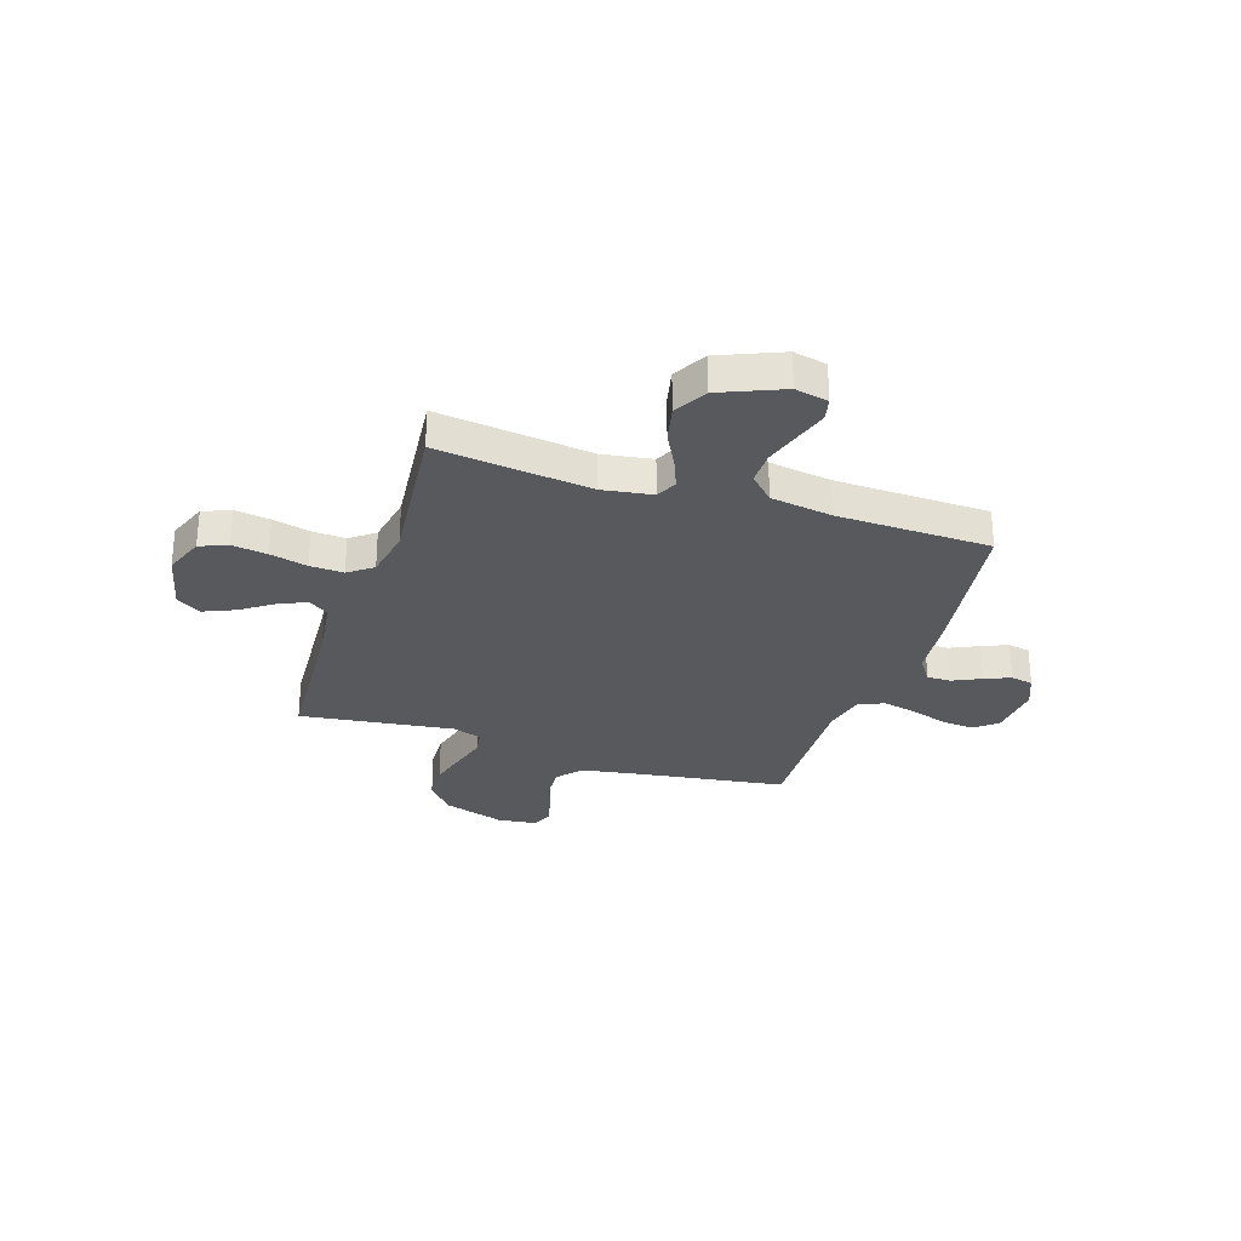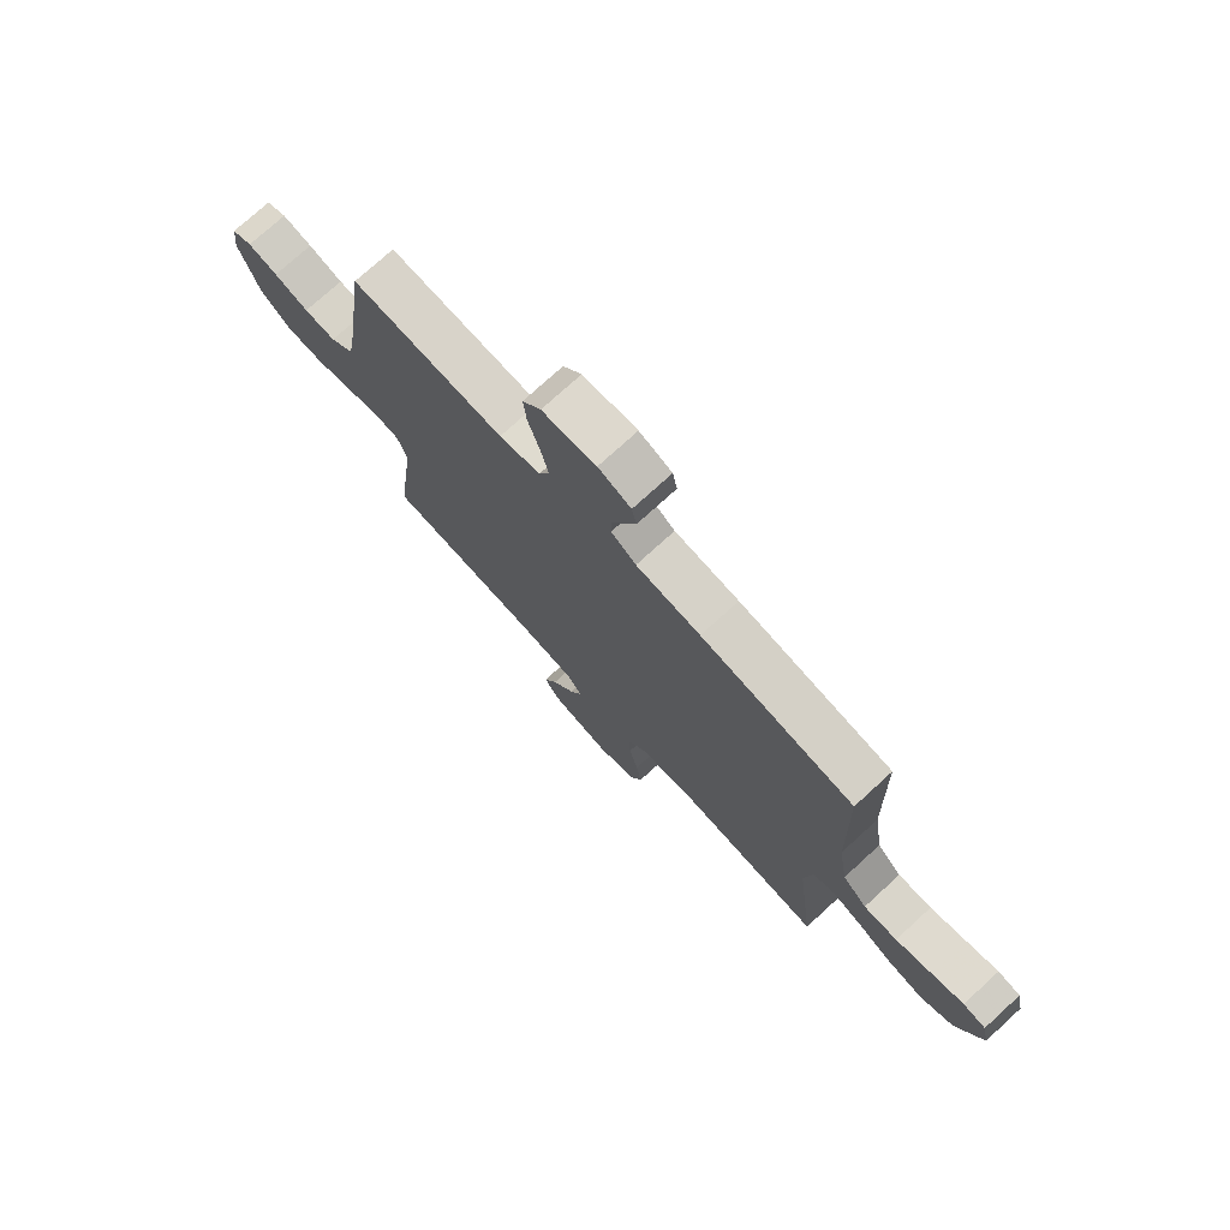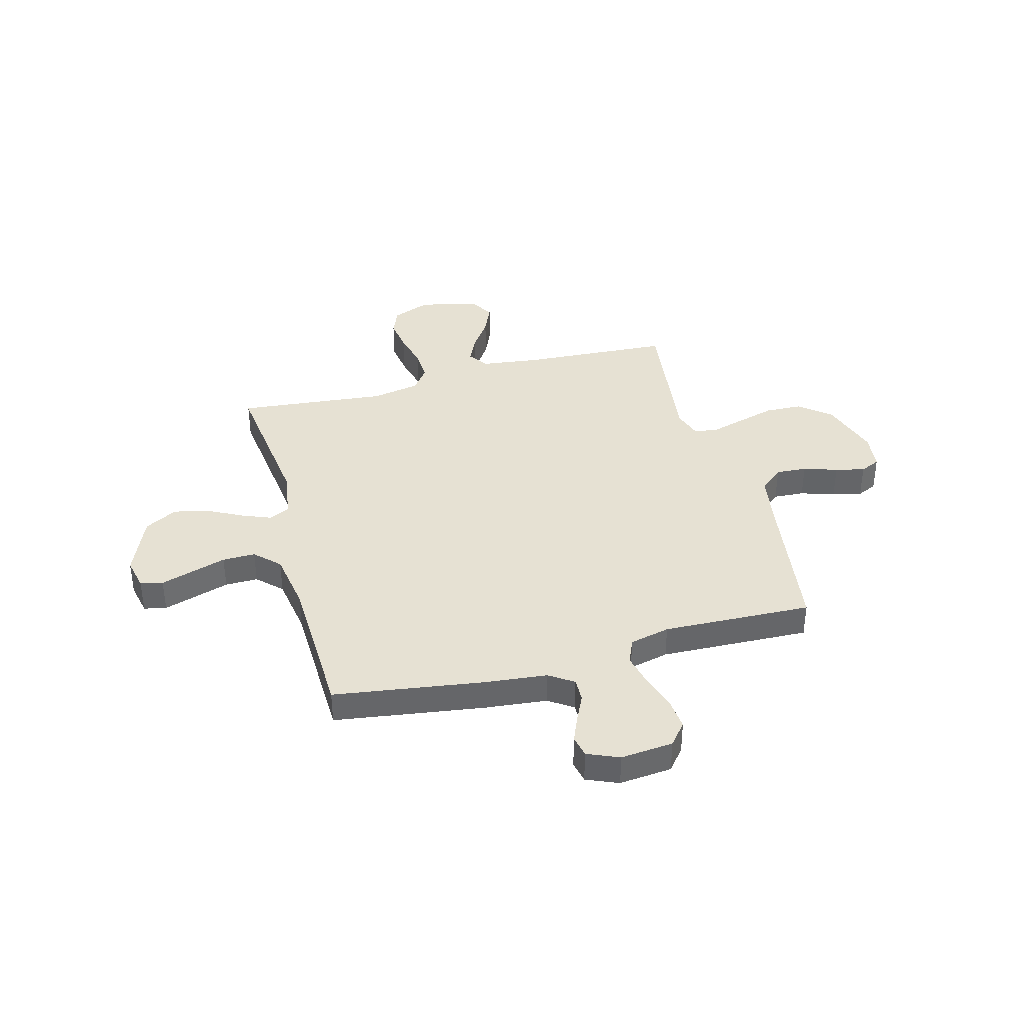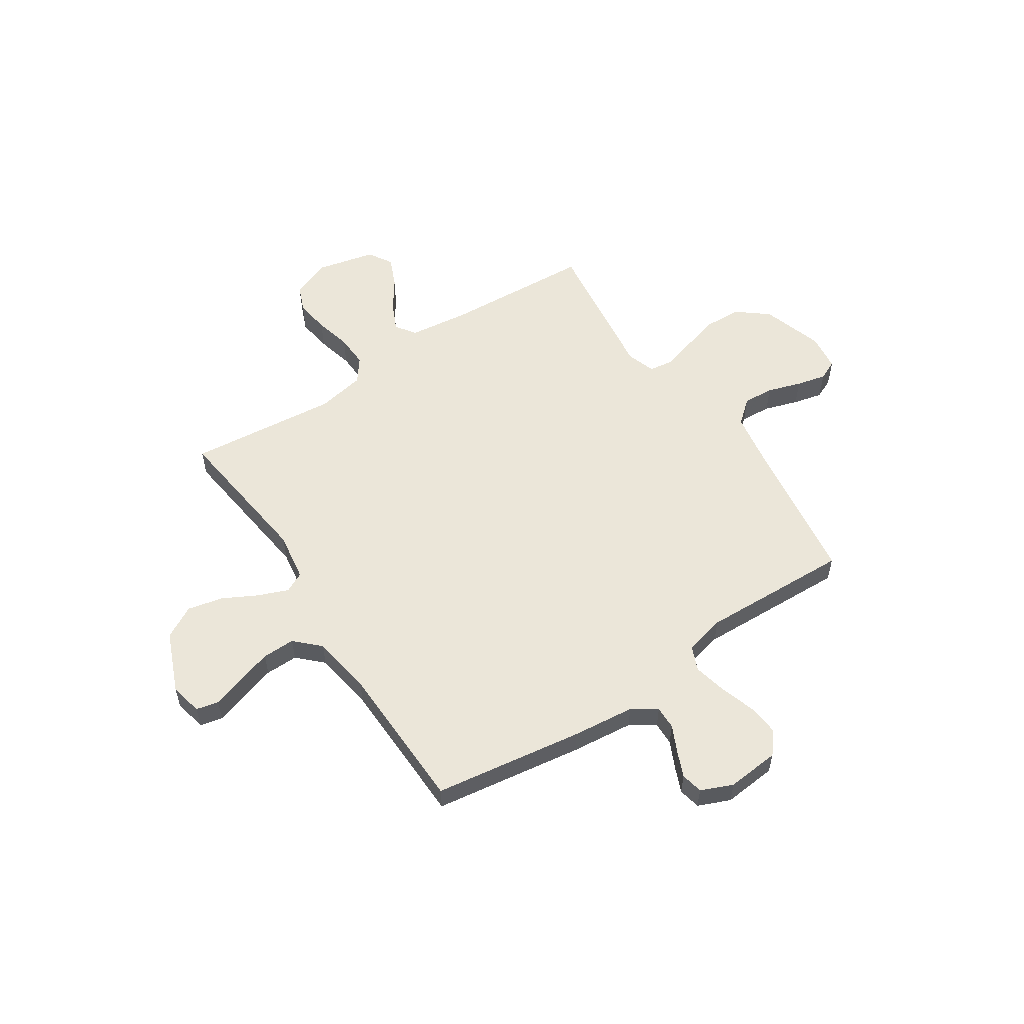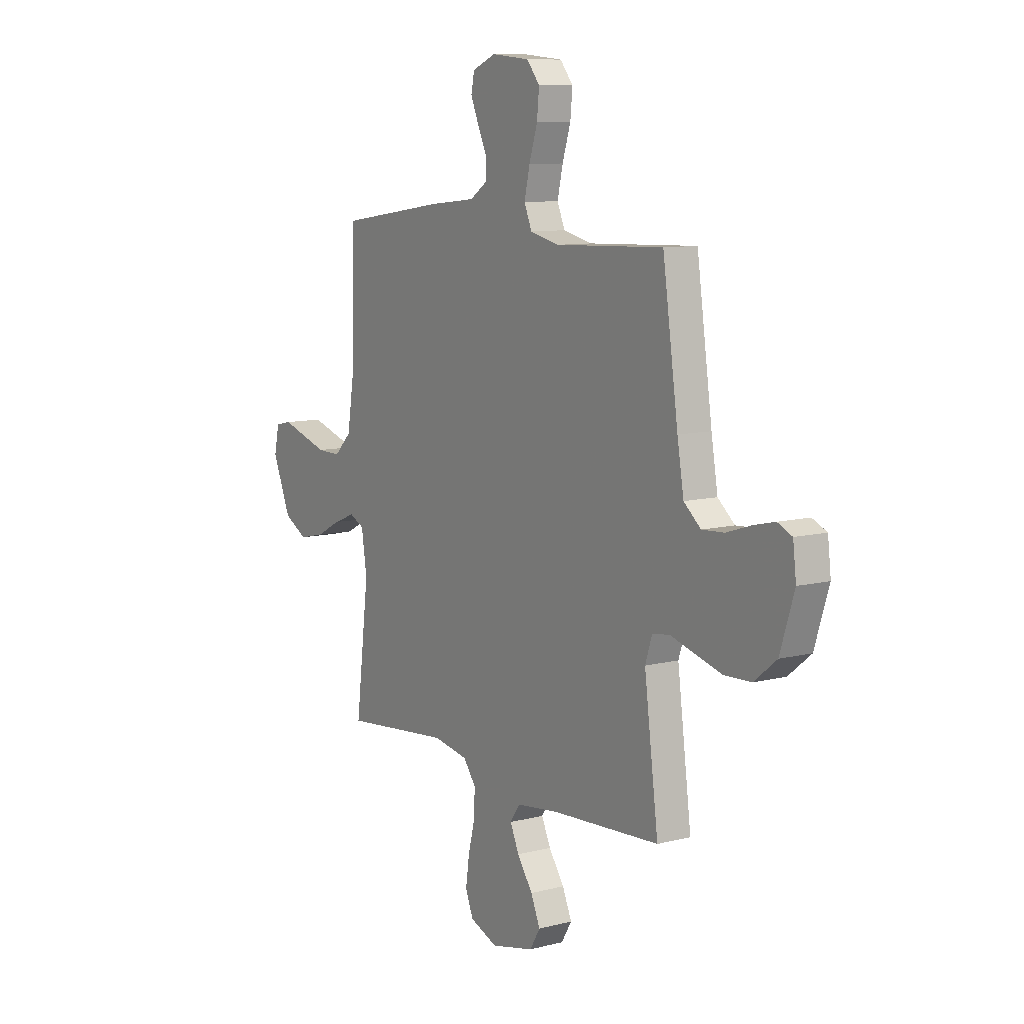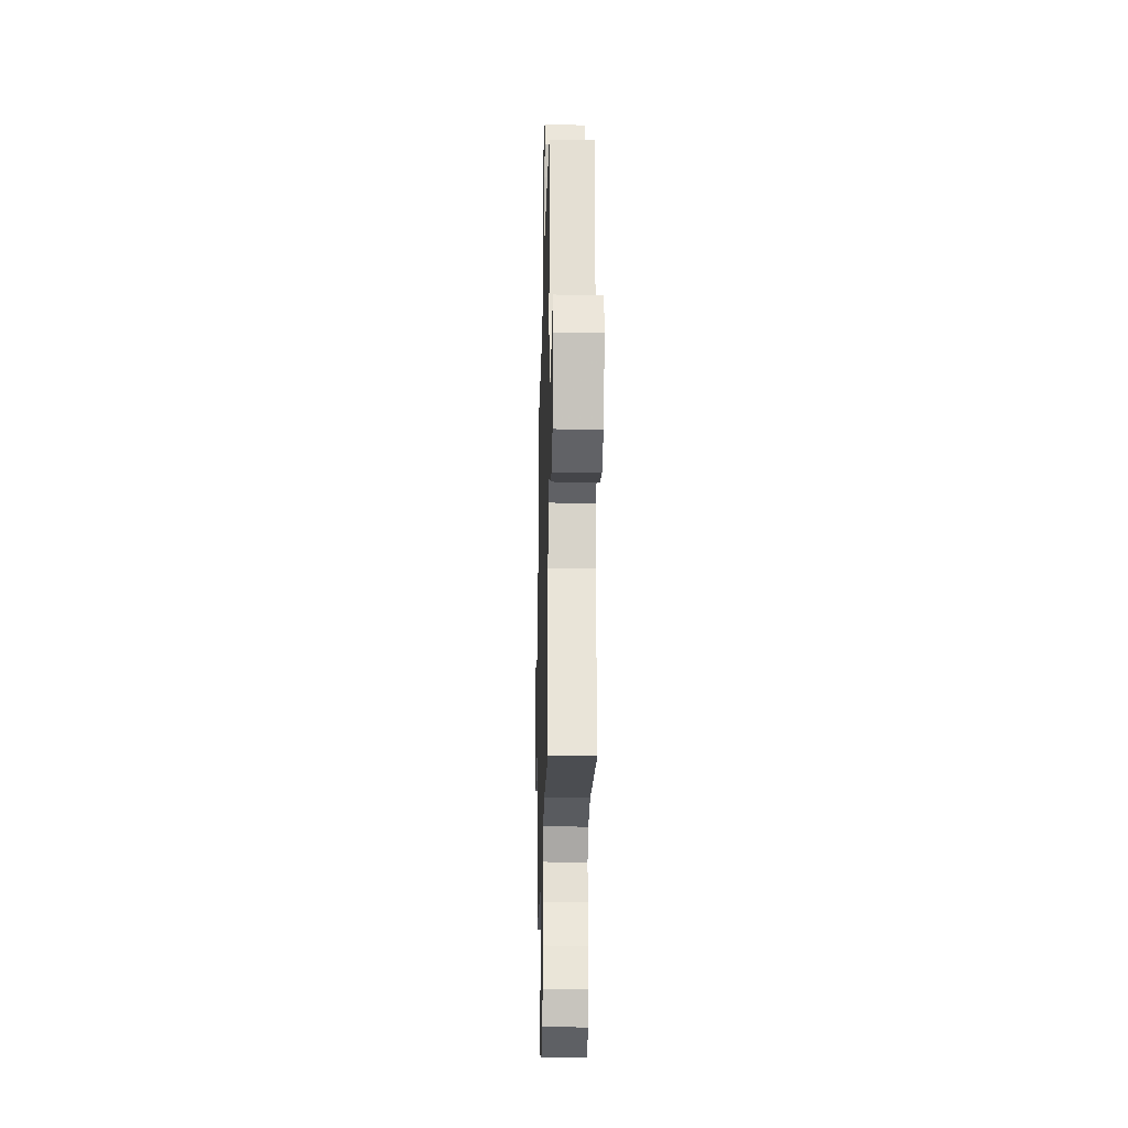
<metadata>
{"format":"obj","ext":"obj","renderer":"f3d","projection":"perspective","resolution":1024,"background":"white","views":[{"elev":-29.1,"azim":-108.1,"up":"+Y"},{"elev":75.0,"azim":-132.4,"up":"+Z"},{"elev":38.6,"azim":-15.1,"up":"+Y"},{"elev":55.9,"azim":-33.4,"up":"+Y"},{"elev":9.6,"azim":56.4,"up":"+Z"},{"elev":-21.7,"azim":-91.4,"up":"+Z"}]}
</metadata>
<code>
v -0.5 0.07 0.5
v -0.2 0.07 0.544
v -0.074 0.07 0.557
v -0.025 0.07 0.59
v -0.026 0.07 0.637
v -0.051 0.07 0.69
v -0.073 0.07 0.742
v -0.064 0.07 0.786
v 0 0.07 0.813
v 0.106 0.07 0.803
v 0.142 0.07 0.759
v 0.136 0.07 0.696
v 0.113 0.07 0.624
v 0.098 0.07 0.558
v 0.119 0.07 0.508
v 0.2 0.07 0.489
v 0.5 0.07 0.5
v 0.543 0.07 0.2
v 0.561 0.07 0.093
v 0.608 0.07 0.053
v 0.67 0.07 0.057
v 0.738 0.07 0.079
v 0.797 0.07 0.093
v 0.837 0.07 0.075
v 0.846 0.07 0
v 0.807 0.07 -0.122
v 0.745 0.07 -0.172
v 0.671 0.07 -0.175
v 0.595 0.07 -0.154
v 0.528 0.07 -0.135
v 0.48 0.07 -0.142
v 0.461 0.07 -0.2
v 0.5 0.07 -0.5
v 0.2 0.07 -0.518
v 0.082 0.07 -0.533
v 0.054 0.07 -0.573
v 0.079 0.07 -0.628
v 0.122 0.07 -0.69
v 0.148 0.07 -0.75
v 0.119 0.07 -0.798
v 0 0.07 -0.826
v -0.077 0.07 -0.796
v -0.099 0.07 -0.742
v -0.089 0.07 -0.673
v -0.071 0.07 -0.6
v -0.068 0.07 -0.535
v -0.103 0.07 -0.488
v -0.2 0.07 -0.47
v -0.5 0.07 -0.5
v -0.463 0.07 -0.2
v -0.478 0.07 -0.102
v -0.519 0.07 -0.082
v -0.579 0.07 -0.106
v -0.648 0.07 -0.142
v -0.719 0.07 -0.158
v -0.784 0.07 -0.122
v -0.835 0.07 0
v -0.821 0.07 0.065
v -0.776 0.07 0.075
v -0.712 0.07 0.055
v -0.641 0.07 0.033
v -0.575 0.07 0.032
v -0.527 0.07 0.079
v -0.508 0.07 0.2
v -0.5 0 0.5
v -0.2 0 0.544
v -0.074 0 0.557
v -0.025 0 0.59
v -0.026 0 0.637
v -0.051 0 0.69
v -0.073 0 0.742
v -0.064 0 0.786
v 0 0 0.813
v 0.106 0 0.803
v 0.142 0 0.759
v 0.136 0 0.696
v 0.113 0 0.624
v 0.098 0 0.558
v 0.119 0 0.508
v 0.2 0 0.489
v 0.5 0 0.5
v 0.543 0 0.2
v 0.561 0 0.093
v 0.608 0 0.053
v 0.67 0 0.057
v 0.738 0 0.079
v 0.797 0 0.093
v 0.837 0 0.075
v 0.846 0 0
v 0.807 0 -0.122
v 0.745 0 -0.172
v 0.671 0 -0.175
v 0.595 0 -0.154
v 0.528 0 -0.135
v 0.48 0 -0.142
v 0.461 0 -0.2
v 0.5 0 -0.5
v 0.2 0 -0.518
v 0.082 0 -0.533
v 0.054 0 -0.573
v 0.079 0 -0.628
v 0.122 0 -0.69
v 0.148 0 -0.75
v 0.119 0 -0.798
v 0 0 -0.826
v -0.077 0 -0.796
v -0.099 0 -0.742
v -0.089 0 -0.673
v -0.071 0 -0.6
v -0.068 0 -0.535
v -0.103 0 -0.488
v -0.2 0 -0.47
v -0.5 0 -0.5
v -0.463 0 -0.2
v -0.478 0 -0.102
v -0.519 0 -0.082
v -0.579 0 -0.106
v -0.648 0 -0.142
v -0.719 0 -0.158
v -0.784 0 -0.122
v -0.835 0 0
v -0.821 0 0.065
v -0.776 0 0.075
v -0.712 0 0.055
v -0.641 0 0.033
v -0.575 0 0.032
v -0.527 0 0.079
v -0.508 0 0.2
f 58 59 60
f 57 58 60
f 56 57 60
f 55 56 60
f 54 55 60
f 53 54 60
f 52 53 60 61
f 51 52 61 62
f 48 49 50
f 47 48 50 51
f 43 44 45
f 42 43 45
f 41 42 45
f 40 41 45
f 39 40 45
f 38 39 45
f 37 38 45
f 36 37 45 46
f 35 36 46 47
f 32 33 34
f 51 62 63
f 47 51 63
f 35 47 63
f 34 35 63
f 32 34 63
f 31 32 63
f 28 29 30
f 27 28 30
f 26 27 30
f 25 26 30
f 24 25 30
f 23 24 30
f 22 23 30
f 21 22 30
f 16 17 18
f 15 16 18 19
f 11 12 13
f 10 11 13
f 9 10 13
f 8 9 13
f 7 8 13
f 6 7 13
f 5 6 13
f 4 5 13 14
f 3 4 14 15
f 3 15 19
f 2 3 19
f 1 2 19
f 64 1 19
f 20 21 30 31
f 31 63 64
f 20 31 64
f 19 20 64
f 124 123 122
f 124 122 121
f 124 121 120
f 124 120 119
f 124 119 118
f 124 118 117
f 125 124 117 116
f 126 125 116 115
f 114 113 112
f 115 114 112 111
f 109 108 107
f 109 107 106
f 109 106 105
f 109 105 104
f 109 104 103
f 109 103 102
f 109 102 101
f 110 109 101 100
f 111 110 100 99
f 98 97 96
f 127 126 115
f 127 115 111
f 127 111 99
f 127 99 98
f 127 98 96
f 127 96 95
f 94 93 92
f 94 92 91
f 94 91 90
f 94 90 89
f 94 89 88
f 94 88 87
f 94 87 86
f 94 86 85
f 82 81 80
f 83 82 80 79
f 77 76 75
f 77 75 74
f 77 74 73
f 77 73 72
f 77 72 71
f 77 71 70
f 77 70 69
f 78 77 69 68
f 79 78 68 67
f 83 79 67
f 83 67 66
f 83 66 65
f 83 65 128
f 95 94 85 84
f 128 127 95
f 128 95 84
f 128 84 83
f 1 65 66 2
f 2 66 67 3
f 3 67 68 4
f 4 68 69 5
f 5 69 70 6
f 6 70 71 7
f 7 71 72 8
f 8 72 73 9
f 9 73 74 10
f 10 74 75 11
f 11 75 76 12
f 12 76 77 13
f 13 77 78 14
f 14 78 79 15
f 15 79 80 16
f 16 80 81 17
f 17 81 82 18
f 18 82 83 19
f 19 83 84 20
f 20 84 85 21
f 21 85 86 22
f 22 86 87 23
f 23 87 88 24
f 24 88 89 25
f 25 89 90 26
f 26 90 91 27
f 27 91 92 28
f 28 92 93 29
f 29 93 94 30
f 30 94 95 31
f 31 95 96 32
f 32 96 97 33
f 33 97 98 34
f 34 98 99 35
f 35 99 100 36
f 36 100 101 37
f 37 101 102 38
f 38 102 103 39
f 39 103 104 40
f 40 104 105 41
f 41 105 106 42
f 42 106 107 43
f 43 107 108 44
f 44 108 109 45
f 45 109 110 46
f 46 110 111 47
f 47 111 112 48
f 48 112 113 49
f 49 113 114 50
f 50 114 115 51
f 51 115 116 52
f 52 116 117 53
f 53 117 118 54
f 54 118 119 55
f 55 119 120 56
f 56 120 121 57
f 57 121 122 58
f 58 122 123 59
f 59 123 124 60
f 60 124 125 61
f 61 125 126 62
f 62 126 127 63
f 63 127 128 64
f 64 128 65 1

</code>
